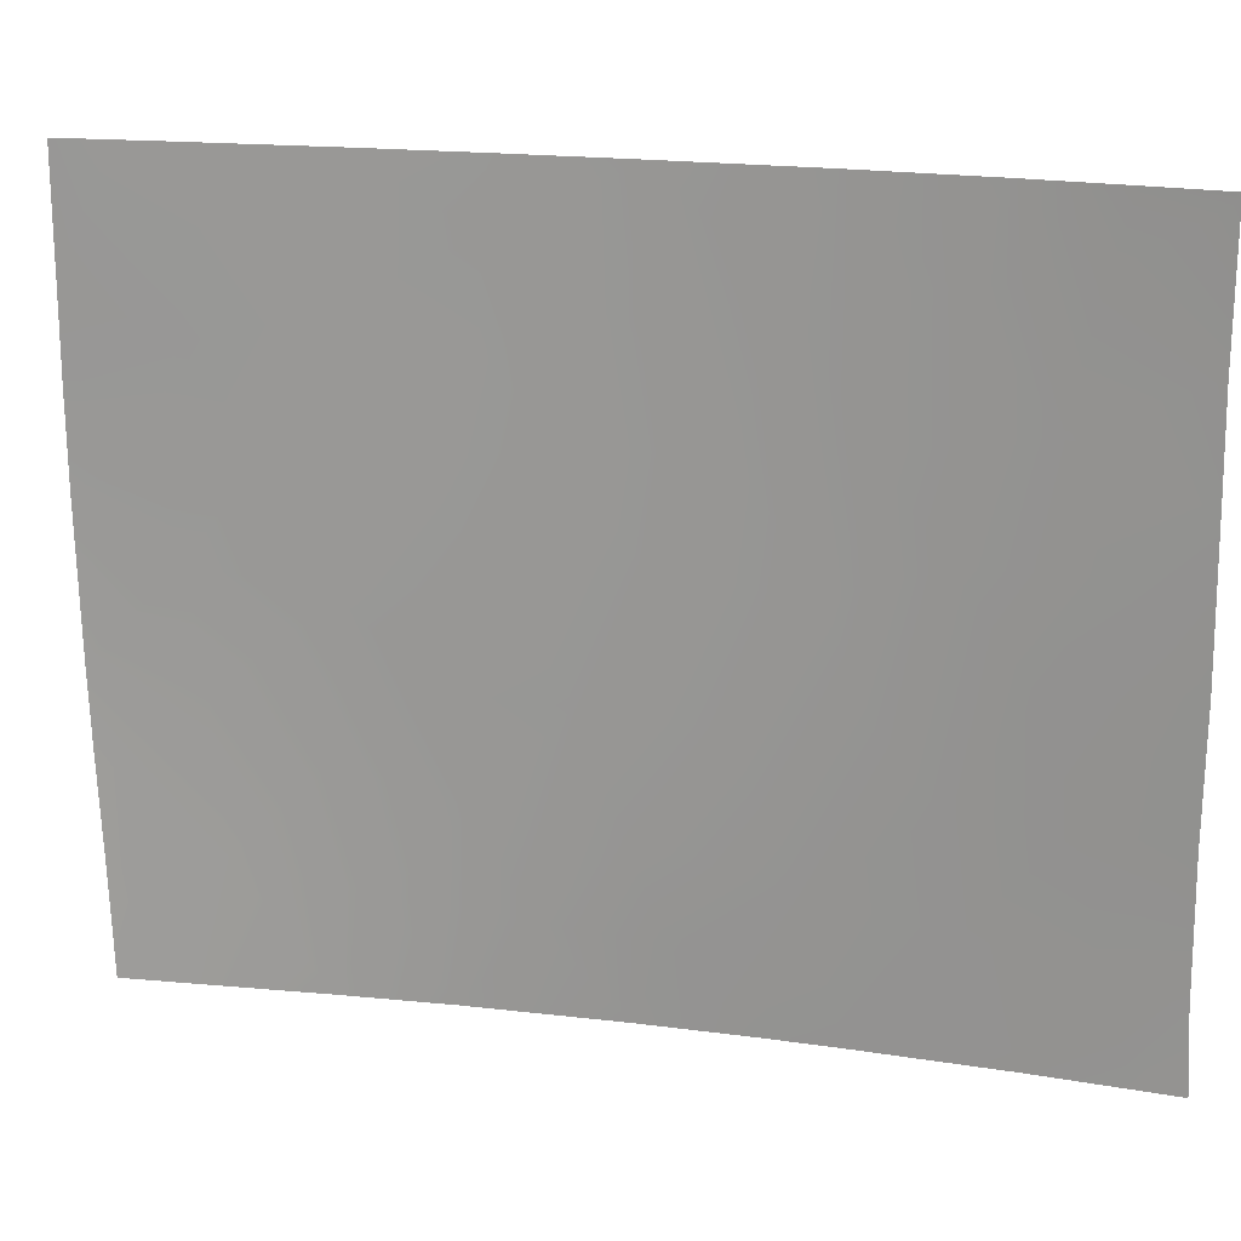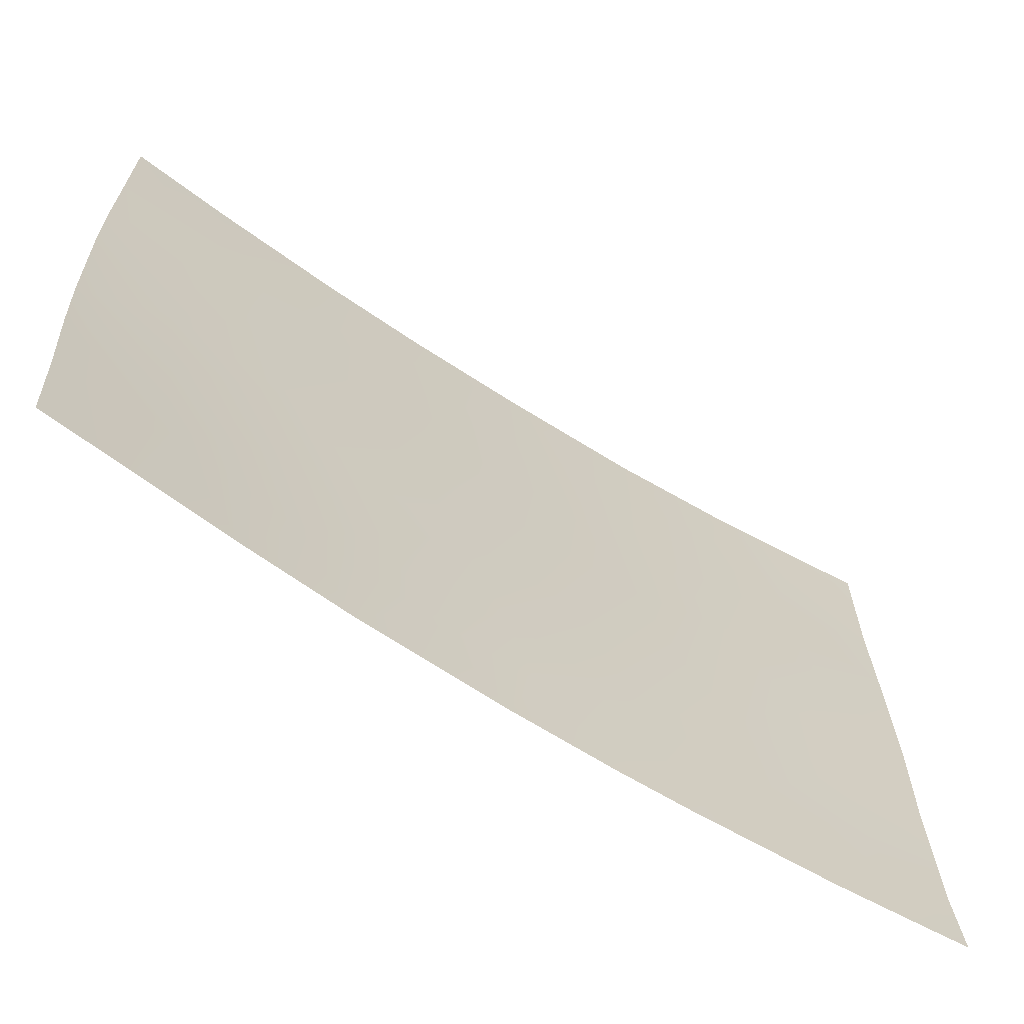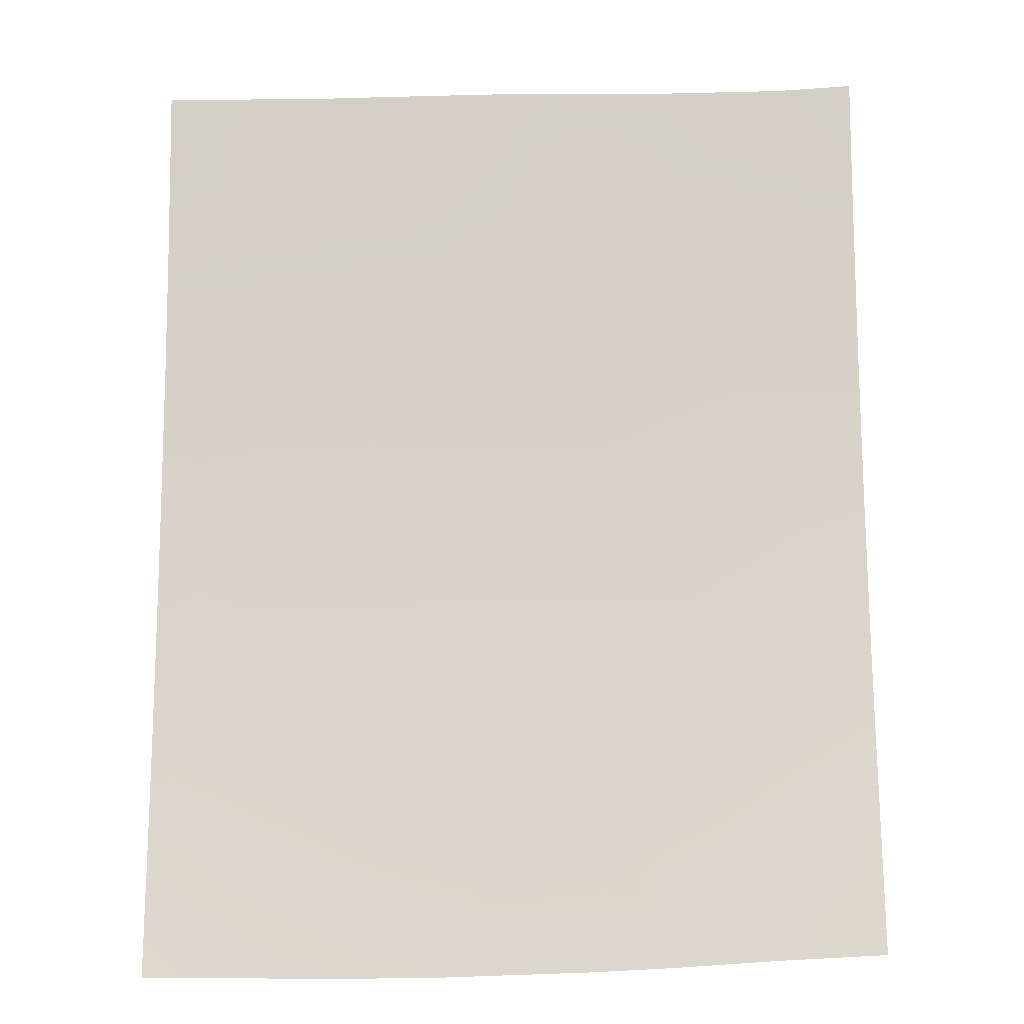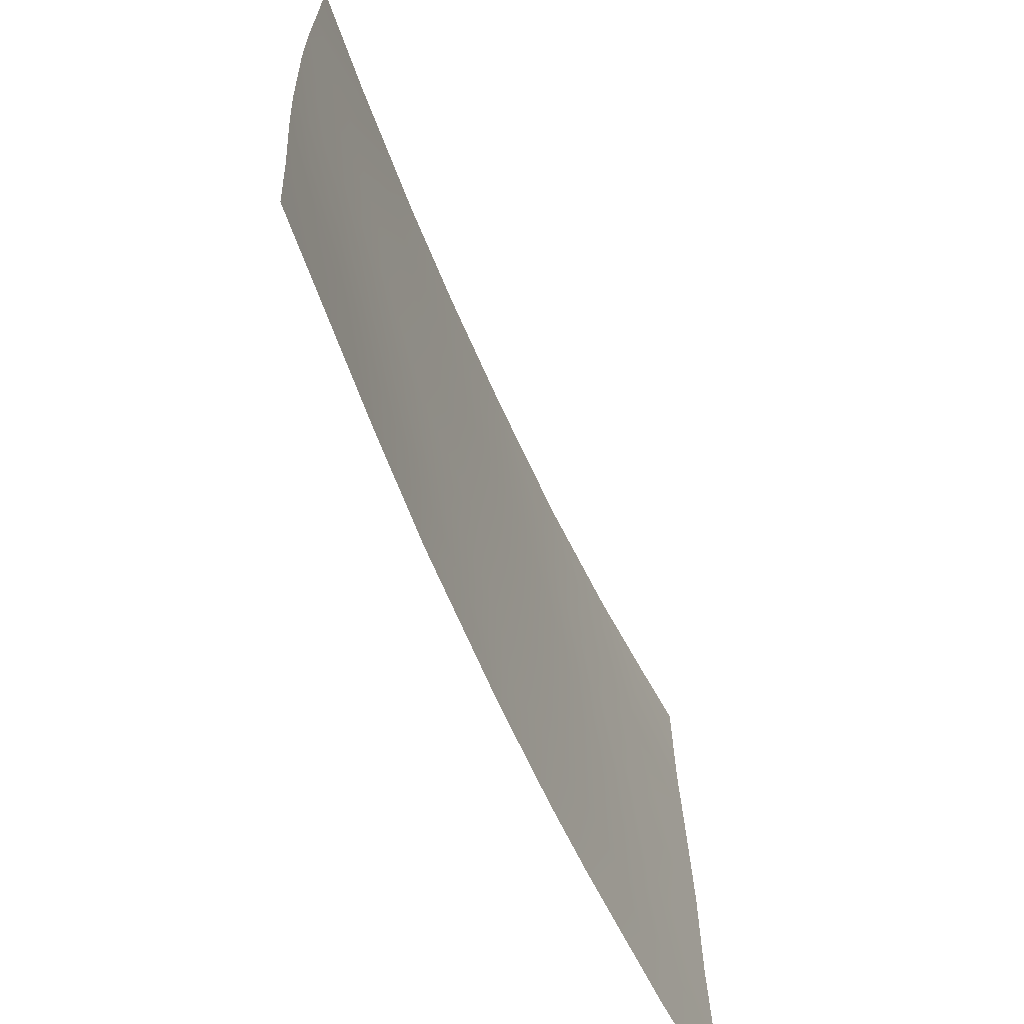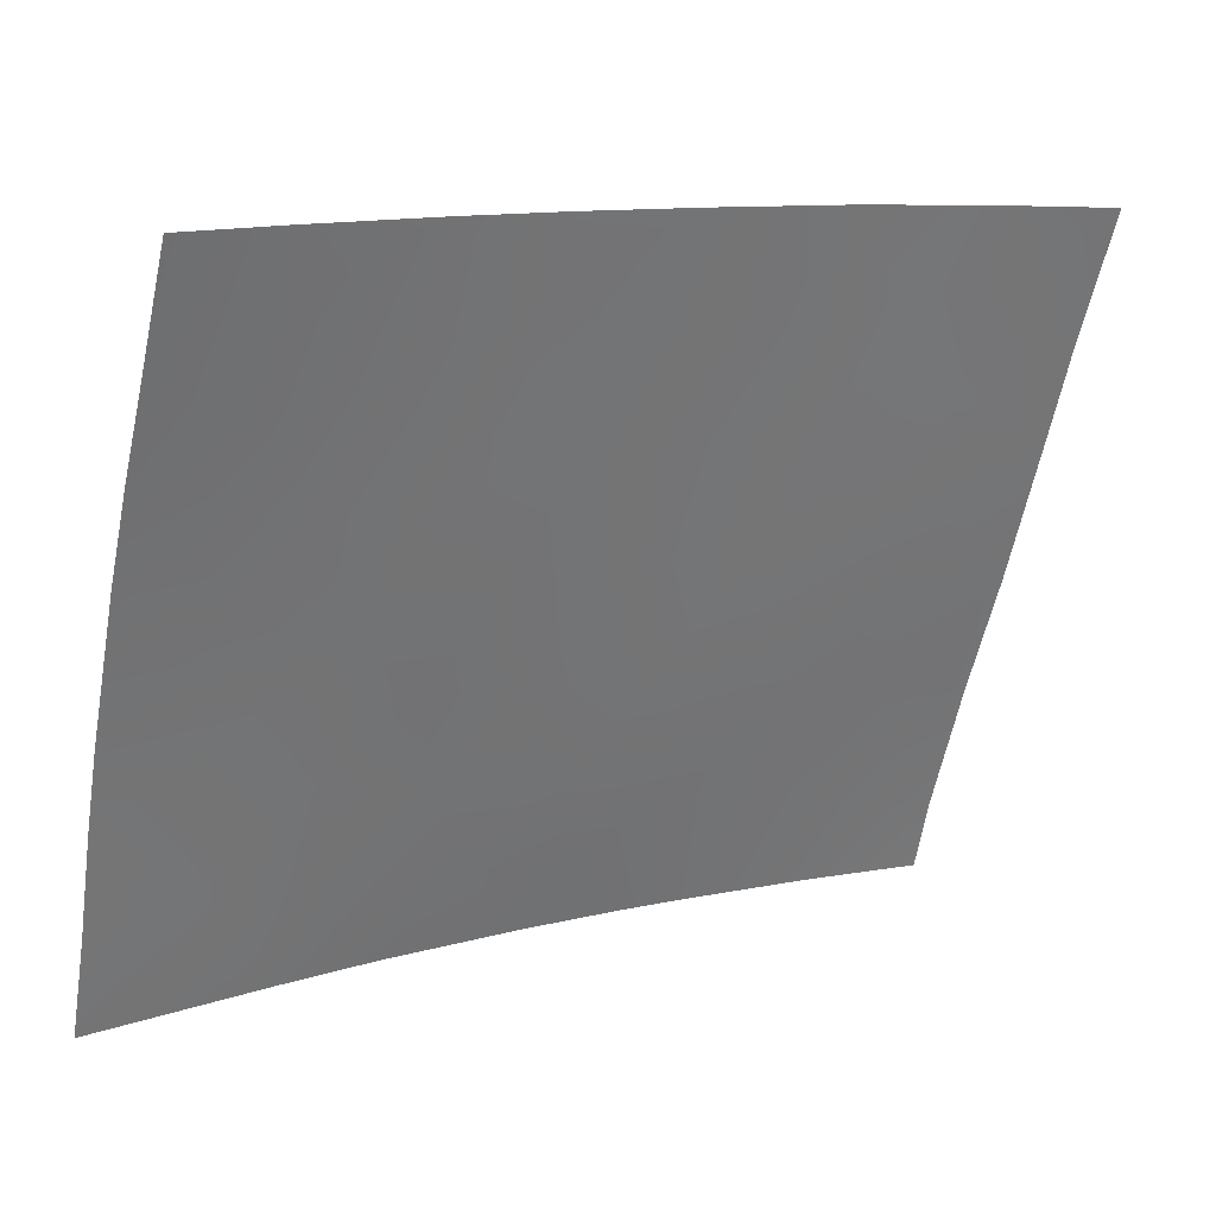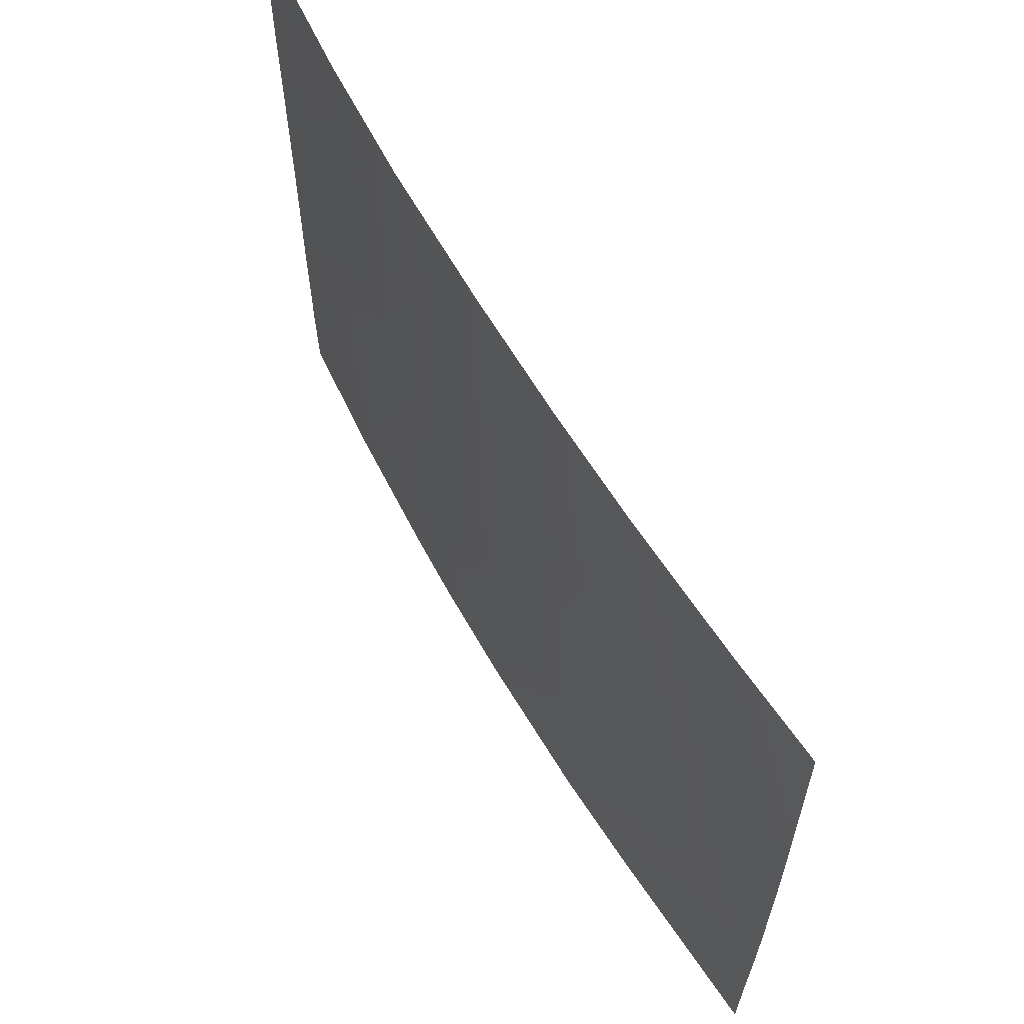
<metadata>
{"format":"obj","ext":"obj","renderer":"f3d","projection":"perspective","resolution":1024,"background":"white","views":[{"elev":19.5,"azim":-134.5,"up":"+Y"},{"elev":-66.1,"azim":178.8,"up":"+Y"},{"elev":-72.1,"azim":-89.7,"up":"+Z"},{"elev":-66.5,"azim":145.7,"up":"+Y"},{"elev":-60.4,"azim":167.7,"up":"+Z"},{"elev":61.7,"azim":92.3,"up":"+Y"}]}
</metadata>
<code>
v 19.51 -50 37.7
v 30.71 -39.86 30.72
v 17.69 -41.99 38.72
v 30.63 -45.28 30.72
v 29.21 -45.61 31.73
v 24.05 -43.44 35.14
v 22.66 -50 35.93
v 24.88 -45.39 34.58
v 17.64 -44.38 38.72
v 29.3 -38 31.74
v 30.71 -42.86 30.72
v 17.71 -38.1 38.72
v 17.72 -38 38.72
v 17.84 -38 38.66
v 30.7 -38 30.72
v 30.56 -46.59 30.72
v 27.63 -44.09 32.8
v 17.54 -50 38.72
v 29.55 -50 31.29
v 30.35 -50 30.72
v 30.44 -48.32 30.72
v 25.35 -48.6 34.24
v 20.34 -48.12 37.26
v 21.55 -41.57 36.66
v 25.81 -43.64 34.01
v 27.6 -40.14 32.9
v 29.09 -39.08 31.88
v 29.75 -42.13 31.41
v 29.44 -43.74 31.61
v 29.41 -40.69 31.66
v 30 -38 31.23
v 19.01 -46.37 38
v 17.66 -46.5 38.72
v 25.87 -38 34.08
v 25.95 -39.06 34.01
v 24.42 -40.08 34.96
v 25.02 -41.86 34.55
v 24.18 -50 35
v 23.77 -48.74 35.24
v 17.62 -48.72 38.72
v 18.69 -48.3 38.16
v 20.17 -38 37.47
v 20.76 -39.4 37.13
v 18.2 -50 38.38
v 22.04 -38 36.44
v 22.59 -39.66 36.09
v 17.72 -40.28 38.72
v 19.06 -39.05 38.04
v 27.12 -48.41 33.07
v 21.62 -50 36.53
v 22.02 -43.59 36.34
v 26.28 -50 33.63
v 18.89 -42.94 38.07
v 28.98 -48 31.78
v 21.42 -45.25 36.66
v 24.27 -47.26 34.94
v 30.73 -41.37 30.72
v 27.79 -46.53 32.67
v 19.45 -41.13 37.79
v 25.98 -40.54 33.96
v 28.43 -42.14 32.31
v 26.75 -42.08 33.42
v 26.47 -45.33 33.55
v 24.11 -38 35.19
v 23.14 -41.71 35.73
v 27.42 -38 33.05
v 27.75 -50 32.6
v 26.07 -46.98 33.8
v 18.78 -38 38.18
v 19.57 -44.62 37.7
v 20.58 -46.39 37.13
v 20.62 -42.97 37.14
v 22.2 -47.76 36.19
v 23.14 -45.52 35.65
f 14 12 13
f 27 31 2
f 16 21 54
f 44 40 41
f 20 19 21
f 41 32 23
f 52 22 49
f 70 71 32
f 57 28 30
f 61 29 17
f 64 35 36
f 25 37 62
f 54 67 49
f 25 17 63
f 8 25 63
f 26 30 61
f 22 56 68
f 60 26 62
f 30 27 2
f 11 29 28
f 28 29 61
f 59 48 43
f 48 42 43
f 27 10 31
f 2 31 15
f 11 4 29
f 19 54 21
f 33 9 32
f 70 32 9
f 34 66 35
f 26 60 35
f 43 24 59
f 64 36 46
f 4 16 5
f 38 7 39
f 33 41 40
f 23 1 41
f 43 42 45
f 1 44 41
f 44 18 40
f 27 26 66
f 45 64 46
f 12 48 47
f 48 59 47
f 69 12 14
f 23 50 1
f 6 37 25
f 8 74 6
f 41 33 32
f 23 32 71
f 52 38 22
f 9 3 53
f 3 47 59
f 16 54 5
f 5 54 58
f 53 72 70
f 55 70 72
f 51 74 55
f 55 71 70
f 8 56 74
f 2 57 30
f 57 11 28
f 72 53 59
f 59 53 3
f 59 24 72
f 68 49 22
f 49 68 58
f 35 60 36
f 71 73 23
f 68 63 58
f 64 34 35
f 36 37 65
f 46 65 24
f 66 10 27
f 54 19 67
f 49 67 52
f 7 73 39
f 68 8 63
f 73 74 56
f 48 12 69
f 48 69 42
f 25 8 6
f 26 27 30
f 61 30 28
f 37 36 60
f 37 60 62
f 36 65 46
f 6 65 37
f 22 38 39
f 22 39 56
f 68 56 8
f 62 26 61
f 43 46 24
f 43 45 46
f 73 7 50
f 29 4 5
f 26 35 66
f 53 70 9
f 54 49 58
f 62 61 17
f 51 65 6
f 5 58 17
f 29 5 17
f 23 73 50
f 74 73 55
f 73 56 39
f 74 51 6
f 65 51 24
f 17 58 63
f 17 25 62
f 55 73 71
f 51 55 72
f 24 51 72

</code>
